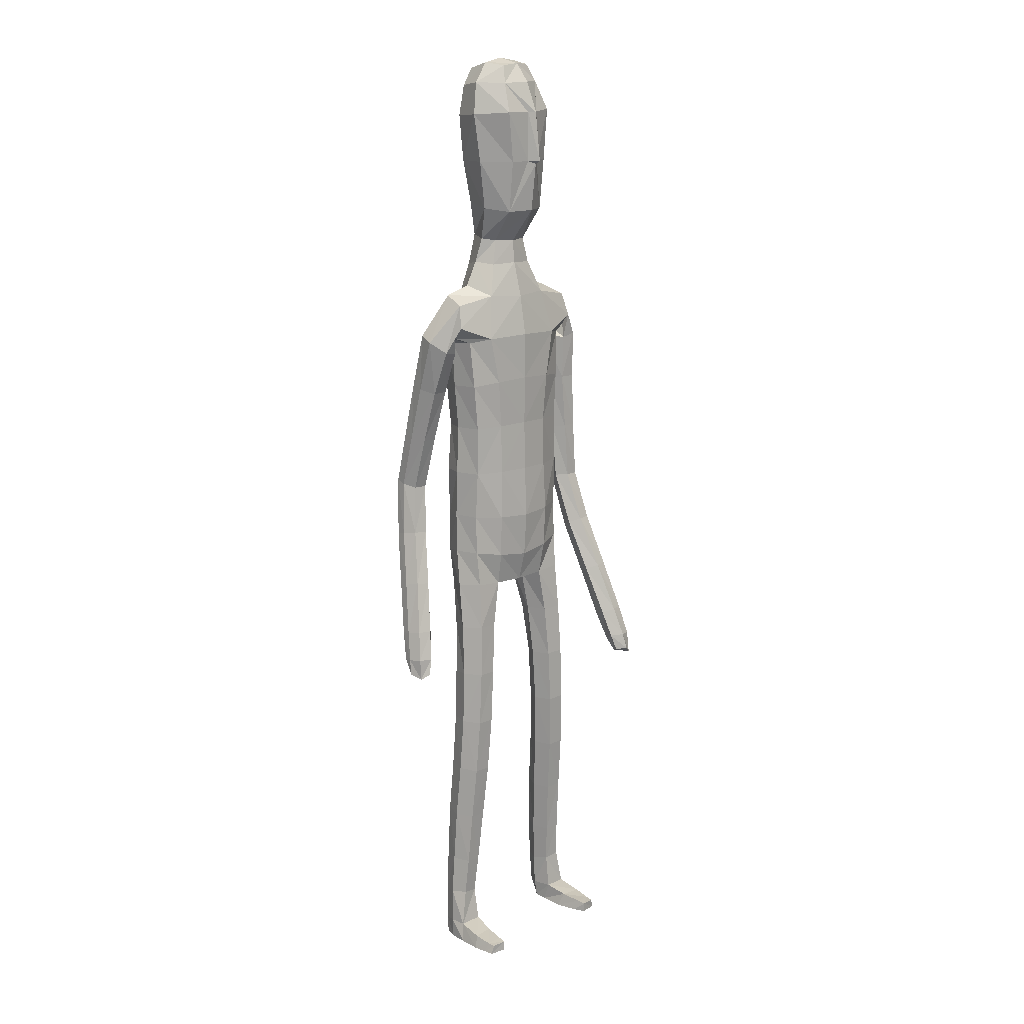
<metadata>
{"format":"obj","ext":"obj","renderer":"f3d","projection":"perspective","resolution":1024,"background":"white","views":[{"elev":13.7,"azim":-45.3,"up":"+Y"}]}
</metadata>
<code>
o Group1
v -0.03123 3.183 -0.1445
v 0.2323 0.01398 -0.04951
v 0.1988 0.01629 -0.008321
v 0.1934 0.07262 -0.01459
v 0.2209 0.0693 -0.0606
v 0.275 0.01075 -0.03904
v 0.2483 0.01115 -0.009222
v 0.2699 0.06978 -0.04934
v 0.23 0.04125 0.2287
v 0.2259 0.0461 0.1998
v 0.2158 0.007796 0.187
v 0.2292 0.008842 0.2294
v 0.2793 0.03927 0.2227
v 0.2827 0.04228 0.1965
v 0.2902 0.00811 0.2197
v 0.4037 1.11 0.2724
v 0.3861 1.104 0.3116
v 0.3473 1.109 0.2695
v 0.3887 1.116 0.2533
v 0.406 1.164 0.2541
v 0.3937 1.178 0.2952
v 0.4001 1.155 0.2267
v 0.2714 0.006594 0.1586
v 0.2818 0.07304 0.05199
v 0.2967 0.0103 0.06845
v 0.29 0.00965 0.004502
v 0.2881 0.07591 -0.001686
v 0.2871 0.05355 0.1362
v 0.2988 0.008505 0.1402
v 0.2823 0.1949 -0.006037
v 0.2591 0.1991 0.04374
v 0.2053 0.1916 0.03868
v 0.2016 0.07603 0.05534
v 0.2157 0.05641 0.1305
v 0.1861 0.1851 -0.01375
v 0.2013 0.01097 0.03334
v 0.2029 0.005637 0.1094
v 0.358 1.126 0.325
v 0.3313 1.121 0.2936
v 0.3516 1.182 0.3096
v 0.319 1.175 0.2769
v 0.04961 3.35 -0.07953
v 0.07803 3.292 -0.09738
v 0.06689 3.37 -0.007633
v 0.1262 3.306 -0.01646
v 0.1117 1.441 0.08082
v 0.1396 1.282 0.08666
v 0.2114 1.284 0.09079
v 0.2054 1.448 0.07803
v 0.2095 1.571 0.06575
v 0.1159 1.555 0.1014
v 0.1016 1.424 -0.004276
v 0.1179 1.283 0.01474
v 0.1126 1.442 -0.07336
v 0.1124 1.566 -0.1071
v 0.2056 1.564 -0.08467
v 0.205 1.438 -0.06603
v 0.1472 1.273 -0.04478
v 0.3377 1.151 0.2389
v 0.2685 0.005582 0.02477
v 0.2931 0.008029 0.1851
v 0.1212 2.516 -0.1142
v 0.08169 2.635 -0.1031
v 0.05595 3.358 0.06079
v 0.08396 3.298 0.07831
v 0.1614 2.379 0.09653
v 0.2296 2.368 0.05496
v 0.2851 2.391 0.03378
v 0.2838 2.429 0.06574
v 0.1264 2.216 0.1018
v 0.2174 2.204 0.06465
v 0.1306 2.532 0.06668
v 0.2702 2.506 0.04431
v 0.319 2.352 0.05924
v 0.3571 2.376 0.003842
v 0.253 2.537 -0.03581
v 0.1652 2.567 -0.02536
v 0.3443 2.38 -0.05193
v 0.3556 2.186 -0.000208
v 0.3479 2.187 -0.04558
v 0.2641 2.356 -0.07065
v 0.2419 2.445 -0.1026
v 0.2725 2.18 -0.0565
v 0.3528 1.991 -0.03404
v 0.2821 1.986 -0.03801
v 0.2452 2.181 -0.004269
v 0.2291 2.351 -0.01509
v 0.2586 1.988 0.009299
v 0.287 1.792 -0.02148
v 0.2655 1.794 0.02305
v 0.2841 1.991 0.05292
v 0.2716 2.185 0.04793
v 0.2926 1.797 0.0619
v 0.2768 1.61 0.08627
v 0.3058 1.626 0.1201
v 0.3402 1.797 0.05721
v 0.3337 1.992 0.05035
v 0.3525 1.627 0.1127
v 0.3236 1.448 0.198
v 0.3695 1.448 0.1876
v 0.3719 1.611 0.07226
v 0.3607 1.795 0.01364
v 0.3869 1.431 0.1466
v 0.3862 1.277 0.2575
v 0.4004 1.261 0.2159
v 0.3814 1.419 0.1138
v 0.3668 1.599 0.03836
v 0.3947 1.25 0.1846
v 0.3225 1.246 0.1981
v 0.3094 1.415 0.1242
v 0.3092 1.264 0.2401
v 0.2926 1.432 0.1663
v 0.3413 1.28 0.2701
v 0.2961 1.593 0.04421
v 0.3563 1.796 -0.02281
v 0.3578 1.991 0.005505
v 0.3272 2.186 0.04936
v 0.2693 2.34 0.05473
v 0.2802 2.387 -0.038
v 0.2355 2.36 -0.03289
v 0.2066 2.404 -0.1114
v 0.2301 2.203 -0.02723
v 0.1908 2.209 -0.1133
v 0.2224 2.046 -0.01758
v 0.1841 2.044 -0.09739
v 0.2045 2.045 0.0681
v 0.206 1.874 0.06779
v 0.2312 1.876 -0.01598
v 0.1126 2.049 0.09828
v 0.1121 1.875 0.1021
v 0.119 1.702 0.1065
v 0.2108 1.709 0.06271
v 0.2335 1.712 -0.01954
v 0.2386 1.573 -0.01149
v 0.1997 1.708 -0.09032
v 0.2441 1.442 0.006503
v 0.2476 1.28 0.02616
v 0.2174 1.273 -0.04018
v 0.2532 1.099 0.03781
v 0.2314 1.096 -0.02788
v 0.2194 1.1 0.0977
v 0.2278 0.9068 0.09679
v 0.2602 0.9098 0.03881
v 0.1539 1.098 0.09433
v 0.1643 0.9042 0.09529
v 0.1302 1.097 0.03117
v 0.1408 0.9046 0.03467
v 0.1645 1.095 -0.02586
v 0.1748 0.9079 -0.02296
v 0.2391 0.911 -0.02536
v 0.2463 0.7216 -0.03365
v 0.1841 0.7185 -0.03187
v 0.2676 0.7168 0.02852
v 0.2733 0.523 0.01144
v 0.2521 0.5268 -0.04847
v 0.2364 0.7102 0.08604
v 0.2437 0.5176 0.06807
v 0.1741 0.7074 0.08464
v 0.1837 0.5155 0.06625
v 0.1514 0.7114 0.02539
v 0.1622 0.5191 0.00836
v 0.1925 0.5252 -0.04805
v 0.2011 0.3367 -0.0578
v 0.1745 0.3314 -0.005329
v 0.2564 0.3383 -0.05524
v 0.2627 0.1897 -0.05501
v 0.2114 0.1854 -0.06085
v 0.2769 0.3357 -0.000175
v 0.2505 0.3306 0.05327
v 0.1951 0.3273 0.04983
v 0.1118 1.71 -0.1236
v 0.108 1.876 -0.1305
v 0.1992 1.873 -0.09648
v 0.1019 2.046 -0.1348
v 0.1061 2.221 -0.1496
v 0.1078 2.389 -0.1462
v 0.08997 2.642 0.03702
v 0.1215 2.651 -0.0257
v 0.1066 2.737 -0.0127
v 0.07387 2.73 0.02574
v 0.06399 2.745 -0.08965
v 0.08227 2.872 -0.09358
v 0.133 2.857 5.6e-05
v 0.09934 3.028 -0.1053
v 0.09851 3.188 -0.111
v 0.1581 3.196 -0.01218
v 0.1506 3.028 -0.002829
v 0.1159 3.199 0.109
v 0.1024 3.022 0.106
v 0.1007 2.842 0.08726
v 0.2642 0.004467 0.08631
v 0.03816 3.019 0.1324
v 0.02907 3.191 0.1371
v -0.02976 3.356 -0.08131
v -0.03132 3.295 -0.1145
v 0 1.437 0.08362
v 0 1.54 0.1098
v -2.6e-05 1.424 -0.02138
v -0 1.575 -0.1157
v -5e-05 1.473 -0.07971
v -3.1e-05 2.63 -0.1433
v 1e-06 2.528 -0.1531
v -0.000835 3.296 0.1213
v -0.00932 3.36 0.07807
v -0.0199 3.38 0.002894
v 0 2.222 0.1121
v 1e-06 2.384 0.1124
v 1e-06 2.525 0.08815
v -0 1.875 0.1127
v -0 2.052 0.1092
v -0 1.695 0.121
v 0 1.878 -0.1401
v -0 1.715 -0.1316
v 0 2.049 -0.1456
v 0 2.23 -0.1593
v 1e-06 2.399 -0.1664
v 0.000267 2.646 0.05595
v -0.01375 2.878 -0.1296
v -0.00162 2.75 -0.1317
v -0.02366 3.028 -0.1414
v -0.03 3.183 -0.1447
v 0.01633 3.017 0.1692
v 0.008068 3.19 0.1569
v 0.01504 2.84 0.1296
v 0.001799 2.725 0.04602
v -0.2323 0.01398 -0.04951
v -0.1988 0.01629 -0.008321
v -0.1934 0.07262 -0.01459
v -0.2209 0.0693 -0.0606
v -0.275 0.01075 -0.03904
v -0.2483 0.01115 -0.009223
v -0.2699 0.06978 -0.04934
v -0.23 0.04125 0.2287
v -0.2259 0.0461 0.1998
v -0.2158 0.007796 0.187
v -0.2292 0.008842 0.2294
v -0.2793 0.03927 0.2227
v -0.2827 0.04228 0.1965
v -0.2902 0.008109 0.2197
v -0.408 1.101 -0.09094
v -0.3908 1.086 -0.05393
v -0.3518 1.098 -0.09463
v -0.3928 1.11 -0.1086
v -0.4076 1.158 -0.09792
v -0.3946 1.163 -0.05495
v -0.4022 1.154 -0.1267
v -0.2714 0.006594 0.1586
v -0.2818 0.07304 0.05199
v -0.2967 0.0103 0.06845
v -0.29 0.00965 0.004502
v -0.2881 0.07591 -0.001686
v -0.2871 0.05355 0.1362
v -0.2988 0.008505 0.1402
v -0.2823 0.1949 -0.006037
v -0.2591 0.1991 0.04374
v -0.2053 0.1916 0.03868
v -0.2016 0.07603 0.05534
v -0.2157 0.05641 0.1305
v -0.1861 0.1851 -0.01375
v -0.2013 0.01097 0.03334
v -0.2029 0.005637 0.1094
v -0.3615 1.104 -0.0366
v -0.3352 1.104 -0.06865
v -0.3524 1.161 -0.04057
v -0.3202 1.16 -0.07412
v -0.1053 3.343 -0.0595
v -0.1325 3.283 -0.07016
v -0.1054 3.363 0.01465
v -0.1595 3.294 0.02049
v -0.1117 1.441 0.08082
v -0.1396 1.282 0.08666
v -0.2114 1.284 0.09079
v -0.2054 1.448 0.07803
v -0.2095 1.571 0.06575
v -0.1159 1.555 0.1014
v -0.1016 1.424 -0.004277
v -0.1179 1.283 0.01474
v -0.1126 1.442 -0.07336
v -0.1124 1.566 -0.1071
v -0.2056 1.564 -0.08467
v -0.205 1.438 -0.06603
v -0.1472 1.273 -0.04478
v -0.34 1.145 -0.1161
v -0.2685 0.005582 0.02477
v -0.2931 0.008029 0.1851
v -0.1212 2.516 -0.1142
v -0.08169 2.635 -0.1031
v -0.07649 3.352 0.07792
v -0.09408 3.291 0.1013
v -0.1614 2.379 0.09653
v -0.2296 2.367 0.05525
v -0.2849 2.388 0.03277
v -0.2837 2.426 0.06537
v -0.1264 2.216 0.1018
v -0.2174 2.204 0.06465
v -0.1306 2.532 0.06668
v -0.2702 2.505 0.04481
v -0.3136 2.334 0.01867
v -0.3531 2.373 -0.02759
v -0.2531 2.538 -0.03474
v -0.1652 2.567 -0.02536
v -0.341 2.393 -0.07976
v -0.3445 2.192 -0.09104
v -0.3374 2.208 -0.1337
v -0.2603 2.379 -0.1038
v -0.242 2.447 -0.1018
v -0.262 2.207 -0.1463
v -0.3349 2.018 -0.1845
v -0.2641 2.017 -0.1899
v -0.2341 2.193 -0.09621
v -0.2247 2.358 -0.05081
v -0.2401 2.005 -0.1443
v -0.2615 1.828 -0.2354
v -0.2396 1.817 -0.1925
v -0.2652 1.994 -0.102
v -0.26 2.179 -0.0456
v -0.2664 1.806 -0.1548
v -0.2562 1.621 -0.1735
v -0.2842 1.632 -0.1367
v -0.314 1.806 -0.1591
v -0.3149 1.994 -0.104
v -0.3309 1.636 -0.1433
v -0.311 1.443 -0.09622
v -0.3569 1.447 -0.106
v -0.351 1.63 -0.1859
v -0.3349 1.817 -0.201
v -0.3751 1.44 -0.1493
v -0.3821 1.267 -0.07188
v -0.3971 1.26 -0.1158
v -0.3702 1.435 -0.1839
v -0.3466 1.625 -0.2216
v -0.392 1.255 -0.1487
v -0.3201 1.245 -0.1369
v -0.2985 1.425 -0.1753
v -0.3059 1.254 -0.09236
v -0.2809 1.432 -0.1308
v -0.3372 1.265 -0.05952
v -0.2763 1.615 -0.2178
v -0.3309 1.829 -0.2355
v -0.3394 2.006 -0.147
v -0.3156 2.178 -0.04392
v -0.2636 2.325 0.01125
v -0.28 2.387 -0.03922
v -0.2355 2.36 -0.03262
v -0.2066 2.404 -0.1114
v -0.2301 2.203 -0.02724
v -0.1908 2.209 -0.1133
v -0.2224 2.046 -0.01758
v -0.1841 2.044 -0.09739
v -0.2045 2.045 0.0681
v -0.206 1.874 0.06779
v -0.2312 1.876 -0.01598
v -0.1126 2.049 0.09828
v -0.1121 1.875 0.1021
v -0.119 1.702 0.1065
v -0.2108 1.709 0.06271
v -0.2335 1.712 -0.01954
v -0.2386 1.573 -0.01149
v -0.1997 1.708 -0.09032
v -0.2441 1.442 0.006503
v -0.2476 1.28 0.02616
v -0.2174 1.273 -0.04018
v -0.2532 1.099 0.03781
v -0.2314 1.096 -0.02788
v -0.2194 1.1 0.0977
v -0.2278 0.9068 0.09679
v -0.2602 0.9098 0.03881
v -0.1539 1.098 0.09433
v -0.1643 0.9042 0.09529
v -0.1302 1.097 0.03117
v -0.1408 0.9046 0.03467
v -0.1645 1.095 -0.02586
v -0.1748 0.9079 -0.02296
v -0.2391 0.911 -0.02536
v -0.2463 0.7216 -0.03365
v -0.1841 0.7185 -0.03187
v -0.2676 0.7168 0.02852
v -0.2733 0.523 0.01144
v -0.2521 0.5268 -0.04847
v -0.2364 0.7102 0.08604
v -0.2437 0.5176 0.06807
v -0.1741 0.7074 0.08464
v -0.1837 0.5155 0.06625
v -0.1514 0.7114 0.02539
v -0.1622 0.5191 0.00836
v -0.1925 0.5252 -0.04805
v -0.2011 0.3367 -0.0578
v -0.1745 0.3314 -0.005329
v -0.2563 0.3383 -0.05524
v -0.2627 0.1897 -0.05501
v -0.2114 0.1854 -0.06085
v -0.2769 0.3357 -0.000175
v -0.2505 0.3306 0.05327
v -0.1951 0.3273 0.04983
v -0.1118 1.71 -0.1236
v -0.108 1.876 -0.1305
v -0.1992 1.873 -0.09648
v -0.1019 2.046 -0.1348
v -0.1061 2.221 -0.1496
v -0.1078 2.389 -0.1462
v -0.08984 2.642 0.03711
v -0.1213 2.651 -0.02544
v -0.1048 2.736 -0.008876
v -0.07099 2.729 0.02812
v -0.0648 2.745 -0.08794
v -0.09901 2.865 -0.07272
v -0.1265 2.848 0.02848
v -0.133 3.018 -0.07521
v -0.147 3.178 -0.07927
v -0.18 3.182 0.03152
v -0.1564 3.015 0.03687
v -0.1087 3.189 0.1381
v -0.0821 3.014 0.1297
v -0.0759 2.836 0.1061
v -0.2642 0.004467 0.08631
v -0.01372 3.017 0.1389
v -0.01731 3.189 0.1431
v 0.01412 3.006 0.1507
f 2 3 4
f 2 6 3
f 2 5 6
f 9 10 11
f 9 13 14
f 9 12 15
f 16 17 19
f 16 20 17
f 16 19 22
f 12 11 23
f 24 25 27
f 24 28 29
f 24 27 30
f 24 31 32
f 24 33 28
f 33 32 4
f 33 4 3
f 33 36 34
f 38 39 17
f 38 40 41
f 38 17 40
f 42 43 194
f 42 44 43
f 46 47 48
f 46 49 50
f 46 52 47
f 46 51 196
f 46 196 198
f 54 55 57
f 54 200 199
f 54 52 200
f 54 58 53
f 19 18 22
f 7 60 3
f 7 6 60
f 61 14 13
f 61 29 14
f 61 15 23
f 62 202 201
f 39 41 18
f 64 204 65
f 64 44 204
f 64 65 45
f 66 67 68
f 66 70 67
f 66 207 206
f 66 72 208
f 66 69 72
f 73 69 75
f 73 76 72
f 73 75 76
f 78 75 79
f 78 81 76
f 78 80 83
f 83 80 85
f 83 86 81
f 83 85 88
f 88 85 90
f 88 91 86
f 88 90 93
f 93 90 95
f 93 96 91
f 93 95 98
f 98 95 100
f 98 101 102
f 98 100 103
f 103 100 105
f 103 106 107
f 103 105 106
f 108 105 20
f 108 109 106
f 108 22 59
f 109 111 112
f 109 59 111
f 111 113 112
f 111 41 40
f 113 104 99
f 113 40 21
f 112 94 114
f 112 99 94
f 114 107 110
f 114 89 115
f 114 94 89
f 115 102 101
f 115 84 102
f 115 89 84
f 116 97 102
f 116 79 117
f 116 84 80
f 117 92 97
f 117 74 92
f 117 79 75
f 118 87 92
f 118 68 119
f 118 74 69
f 119 82 87
f 119 120 82
f 119 68 67
f 120 122 121
f 120 67 122
f 122 124 123
f 122 71 126
f 126 127 124
f 126 129 127
f 126 71 129
f 129 210 130
f 129 70 210
f 209 211 130
f 211 197 131
f 131 132 127
f 131 51 132
f 132 133 127
f 132 50 133
f 134 56 133
f 134 136 56
f 134 50 49
f 136 137 57
f 136 49 48
f 137 139 138
f 137 48 139
f 141 142 143
f 141 144 142
f 141 48 47
f 144 146 145
f 144 47 53
f 146 148 149
f 146 53 148
f 148 140 150
f 148 58 140
f 150 151 152
f 150 143 153
f 150 140 143
f 153 154 155
f 153 156 154
f 153 143 156
f 156 158 157
f 156 142 145
f 158 160 161
f 158 145 147
f 160 152 161
f 160 147 149
f 162 163 164
f 162 155 165
f 162 152 151
f 165 166 167
f 165 168 166
f 165 155 168
f 168 169 30
f 168 154 169
f 169 170 32
f 169 157 170
f 170 164 35
f 170 159 161
f 166 8 167
f 166 30 8
f 167 35 164
f 167 5 35
f 138 58 54
f 135 171 172
f 135 56 171
f 135 173 128
f 171 213 212
f 171 55 213
f 212 214 172
f 214 215 174
f 215 216 175
f 175 123 125
f 175 176 121
f 174 125 173
f 173 125 128
f 104 21 20
f 72 177 217
f 72 77 178
f 178 179 177
f 178 63 179
f 178 77 62
f 181 182 183
f 181 219 218
f 181 63 219
f 218 220 182
f 220 1 184
f 1 195 185
f 185 186 184
f 185 43 45
f 186 188 189
f 186 45 188
f 188 193 192
f 188 65 193
f 222 418 192
f 224 225 180
f 225 217 177
f 190 183 187
f 190 180 179
f 187 183 184
f 205 44 194
f 216 202 62
f 62 82 176
f 62 77 82
f 60 191 37
f 60 26 191
f 191 23 11
f 191 25 23
f 37 11 10
f 34 10 14
f 26 6 8
f 193 223 222
f 418 224 190
f 226 229 228
f 226 227 230
f 226 230 229
f 233 236 235
f 233 234 238
f 233 237 239
f 240 243 241
f 240 241 244
f 240 244 246
f 236 239 247
f 248 251 249
f 248 249 253
f 248 255 254
f 248 257 256
f 248 252 257
f 257 228 256
f 257 260 227
f 257 258 260
f 262 241 263
f 262 263 265
f 262 264 241
f 266 194 267
f 266 267 268
f 270 273 272
f 270 275 274
f 270 271 276
f 270 196 275
f 270 276 198
f 278 281 279
f 278 279 199
f 278 200 276
f 278 276 277
f 243 246 242
f 231 227 284
f 231 284 230
f 285 239 237
f 285 238 253
f 285 253 247
f 286 287 201
f 263 242 265
f 288 289 204
f 288 204 268
f 288 268 269
f 290 293 292
f 290 291 294
f 290 294 206
f 290 207 208
f 290 296 293
f 297 299 298
f 297 296 300
f 297 300 299
f 302 304 303
f 302 300 305
f 302 305 307
f 307 309 304
f 307 305 310
f 307 310 312
f 312 314 309
f 312 310 315
f 312 315 317
f 317 319 314
f 317 315 320
f 317 320 322
f 322 324 319
f 322 320 326
f 322 325 327
f 327 329 324
f 327 325 331
f 327 330 329
f 332 246 244
f 332 330 333
f 332 333 283
f 333 334 336
f 333 335 283
f 335 336 337
f 335 337 264
f 337 323 328
f 337 328 245
f 336 334 338
f 336 318 323
f 338 334 331
f 338 331 339
f 338 313 318
f 339 331 325
f 339 326 308
f 339 308 313
f 340 326 321
f 340 321 341
f 340 303 304
f 341 321 316
f 341 316 298
f 341 298 299
f 342 316 311
f 342 311 292
f 342 292 298
f 343 311 306
f 343 306 344
f 343 344 291
f 344 345 346
f 344 346 295
f 346 347 348
f 346 348 350
f 350 348 351
f 350 351 353
f 350 353 295
f 353 354 210
f 353 210 294
f 209 354 211
f 211 355 197
f 355 354 351
f 355 356 275
f 356 351 357
f 356 357 274
f 358 357 280
f 358 280 360
f 358 360 273
f 360 281 361
f 360 361 272
f 361 362 363
f 361 363 272
f 365 363 367
f 365 366 368
f 365 368 271
f 368 369 370
f 368 370 277
f 370 371 373
f 370 372 277
f 372 373 374
f 372 364 282
f 374 373 376
f 374 375 377
f 374 367 364
f 377 375 379
f 377 378 380
f 377 380 367
f 380 381 382
f 380 382 369
f 382 383 385
f 382 384 371
f 384 385 376
f 384 376 373
f 386 385 388
f 386 387 389
f 386 379 375
f 389 387 391
f 389 390 392
f 389 392 379
f 392 254 393
f 392 393 378
f 393 255 256
f 393 394 381
f 394 256 259
f 394 388 385
f 390 391 232
f 390 232 254
f 391 387 388
f 391 259 229
f 362 281 278
f 359 397 396
f 359 395 280
f 359 357 352
f 395 396 212
f 395 213 279
f 212 396 214
f 214 398 215
f 215 399 216
f 399 398 349
f 399 347 345
f 398 396 397
f 397 352 349
f 328 329 244
f 296 208 217
f 296 401 402
f 402 401 404
f 402 403 287
f 402 287 286
f 405 403 407
f 405 406 219
f 405 219 287
f 218 406 220
f 220 408 221
f 221 409 195
f 409 408 410
f 409 410 269
f 410 411 413
f 410 412 269
f 412 413 416
f 412 417 289
f 222 416 418
f 224 414 404
f 225 404 401
f 414 413 411
f 414 407 403
f 411 408 407
f 205 194 268
f 216 400 286
f 286 400 306
f 286 306 301
f 284 260 261
f 284 415 250
f 415 261 235
f 415 247 249
f 261 258 234
f 258 252 238
f 250 251 232
f 417 416 222
f 224 418 414
f 5 2 4
f 6 7 3
f 5 8 6
f 12 9 11
f 10 9 14
f 13 9 15
f 17 18 19
f 20 21 17
f 20 16 22
f 15 12 23
f 25 26 27
f 25 24 29
f 31 24 30
f 33 24 32
f 33 34 28
f 32 35 4
f 36 33 3
f 36 37 34
f 39 18 17
f 39 38 41
f 17 21 40
f 43 195 194
f 44 45 43
f 49 46 48
f 51 46 50
f 52 53 47
f 51 197 196
f 52 46 198
f 55 56 57
f 55 54 199
f 52 198 200
f 52 54 53
f 18 59 22
f 60 36 3
f 6 26 60
f 15 61 13
f 29 28 14
f 29 61 23
f 63 62 201
f 41 59 18
f 204 203 65
f 44 205 204
f 44 64 45
f 69 66 68
f 70 71 67
f 70 66 206
f 207 66 208
f 69 73 72
f 69 74 75
f 76 77 72
f 75 78 76
f 80 78 79
f 81 82 76
f 81 78 83
f 80 84 85
f 86 87 81
f 86 83 88
f 85 89 90
f 91 92 86
f 91 88 93
f 90 94 95
f 96 97 91
f 96 93 98
f 95 99 100
f 96 98 102
f 101 98 103
f 100 104 105
f 101 103 107
f 105 108 106
f 22 108 20
f 109 110 106
f 109 108 59
f 110 109 112
f 59 41 111
f 113 99 112
f 113 111 40
f 104 100 99
f 104 113 21
f 110 112 114
f 99 95 94
f 107 106 110
f 107 114 115
f 94 90 89
f 107 115 101
f 84 116 102
f 89 85 84
f 97 96 102
f 97 116 117
f 79 116 80
f 92 91 97
f 74 118 92
f 74 117 75
f 87 86 92
f 87 118 119
f 68 118 69
f 82 81 87
f 120 121 82
f 120 119 67
f 122 123 121
f 67 71 122
f 124 125 123
f 124 122 126
f 127 128 124
f 129 130 127
f 71 70 129
f 210 209 130
f 70 206 210
f 211 131 130
f 197 51 131
f 130 131 127
f 51 50 132
f 133 128 127
f 50 134 133
f 56 135 133
f 136 57 56
f 136 134 49
f 137 138 57
f 137 136 48
f 139 140 138
f 48 141 139
f 139 141 143
f 144 145 142
f 144 141 47
f 146 147 145
f 146 144 53
f 147 146 149
f 53 58 148
f 149 148 150
f 58 138 140
f 149 150 152
f 151 150 153
f 140 139 143
f 151 153 155
f 156 157 154
f 143 142 156
f 158 159 157
f 158 156 145
f 159 158 161
f 160 158 147
f 152 162 161
f 152 160 149
f 161 162 164
f 163 162 165
f 155 162 151
f 163 165 167
f 168 30 166
f 155 154 168
f 169 31 30
f 154 157 169
f 31 169 32
f 157 159 170
f 32 170 35
f 164 170 161
f 8 5 167
f 30 27 8
f 163 167 164
f 5 4 35
f 57 138 54
f 173 135 172
f 56 55 171
f 133 135 128
f 172 171 212
f 55 199 213
f 214 174 172
f 215 175 174
f 216 176 175
f 174 175 125
f 123 175 121
f 172 174 173
f 125 124 128
f 105 104 20
f 208 72 217
f 177 72 178
f 179 180 177
f 63 181 179
f 63 178 62
f 179 181 183
f 182 181 218
f 63 201 219
f 220 184 182
f 1 185 184
f 195 43 185
f 186 187 184
f 186 185 45
f 187 186 189
f 45 65 188
f 189 188 192
f 65 203 223
f 193 65 223
f 190 224 180
f 180 225 177
f 189 190 187
f 183 190 179
f 183 182 184
f 44 42 194
f 176 216 62
f 82 121 176
f 77 76 82
f 36 60 37
f 26 25 191
f 37 191 11
f 25 29 23
f 34 37 10
f 28 34 14
f 27 26 8
f 192 193 222
f 192 418 190
f 189 192 190
f 227 226 228
f 227 231 230
f 230 232 229
f 234 233 235
f 237 233 238
f 236 233 239
f 243 242 241
f 241 245 244
f 243 240 246
f 235 236 247
f 251 250 249
f 252 248 253
f 251 248 254
f 255 248 256
f 252 258 257
f 228 259 256
f 228 257 227
f 258 261 260
f 241 242 263
f 264 262 265
f 264 245 241
f 194 195 267
f 267 269 268
f 271 270 272
f 273 270 274
f 271 277 276
f 196 197 275
f 196 270 198
f 281 280 279
f 200 278 199
f 200 198 276
f 282 278 277
f 246 283 242
f 227 260 284
f 284 250 230
f 238 285 237
f 238 252 253
f 239 285 247
f 202 286 201
f 242 283 265
f 289 203 204
f 204 205 268
f 289 288 269
f 291 290 292
f 291 295 294
f 207 290 206
f 296 290 208
f 296 297 293
f 293 297 298
f 296 301 300
f 300 302 299
f 299 302 303
f 300 306 305
f 304 302 307
f 309 308 304
f 305 311 310
f 309 307 312
f 314 313 309
f 310 316 315
f 314 312 317
f 319 318 314
f 315 321 320
f 319 317 322
f 324 323 319
f 325 322 326
f 324 322 327
f 329 328 324
f 330 327 331
f 330 332 329
f 329 332 244
f 330 334 333
f 246 332 283
f 335 333 336
f 335 265 283
f 336 323 337
f 265 335 264
f 323 324 328
f 264 337 245
f 318 336 338
f 318 319 323
f 334 330 331
f 313 338 339
f 313 314 318
f 326 339 325
f 326 340 308
f 308 309 313
f 326 320 321
f 303 340 341
f 308 340 304
f 321 315 316
f 316 342 298
f 303 341 299
f 316 310 311
f 311 343 292
f 292 293 298
f 311 305 306
f 306 345 344
f 292 343 291
f 345 347 346
f 291 344 295
f 347 349 348
f 295 346 350
f 348 352 351
f 351 354 353
f 353 294 295
f 354 209 210
f 210 206 294
f 354 355 211
f 355 275 197
f 356 355 351
f 356 274 275
f 351 352 357
f 357 358 274
f 357 359 280
f 280 281 360
f 274 358 273
f 281 362 361
f 273 360 272
f 362 364 363
f 363 365 272
f 366 365 367
f 366 369 368
f 272 365 271
f 369 371 370
f 271 368 277
f 372 370 373
f 372 282 277
f 364 372 374
f 364 362 282
f 375 374 376
f 367 374 377
f 367 363 364
f 378 377 379
f 378 381 380
f 380 366 367
f 381 383 382
f 366 380 369
f 384 382 385
f 369 382 371
f 385 386 376
f 371 384 373
f 387 386 388
f 379 386 389
f 376 386 375
f 390 389 391
f 390 254 392
f 392 378 379
f 254 255 393
f 393 381 378
f 394 393 256
f 394 383 381
f 388 394 259
f 383 394 385
f 391 229 232
f 232 251 254
f 259 391 388
f 259 228 229
f 282 362 278
f 395 359 396
f 395 279 280
f 397 359 352
f 213 395 212
f 213 199 279
f 396 398 214
f 398 399 215
f 399 400 216
f 347 399 349
f 400 399 345
f 349 398 397
f 352 348 349
f 245 328 244
f 401 296 217
f 301 296 402
f 403 402 404
f 403 405 287
f 301 402 286
f 406 405 407
f 406 218 219
f 219 201 287
f 406 408 220
f 408 409 221
f 409 267 195
f 408 411 410
f 267 409 269
f 412 410 413
f 412 289 269
f 417 412 416
f 417 223 289
f 223 203 289
f 225 224 404
f 217 225 401
f 407 414 411
f 404 414 403
f 408 406 407
f 194 266 268
f 202 216 286
f 400 345 306
f 306 300 301
f 415 284 261
f 415 249 250
f 247 415 235
f 247 253 249
f 235 261 234
f 234 258 238
f 230 250 232
f 223 417 222
f 418 416 414
f 416 413 414

</code>
